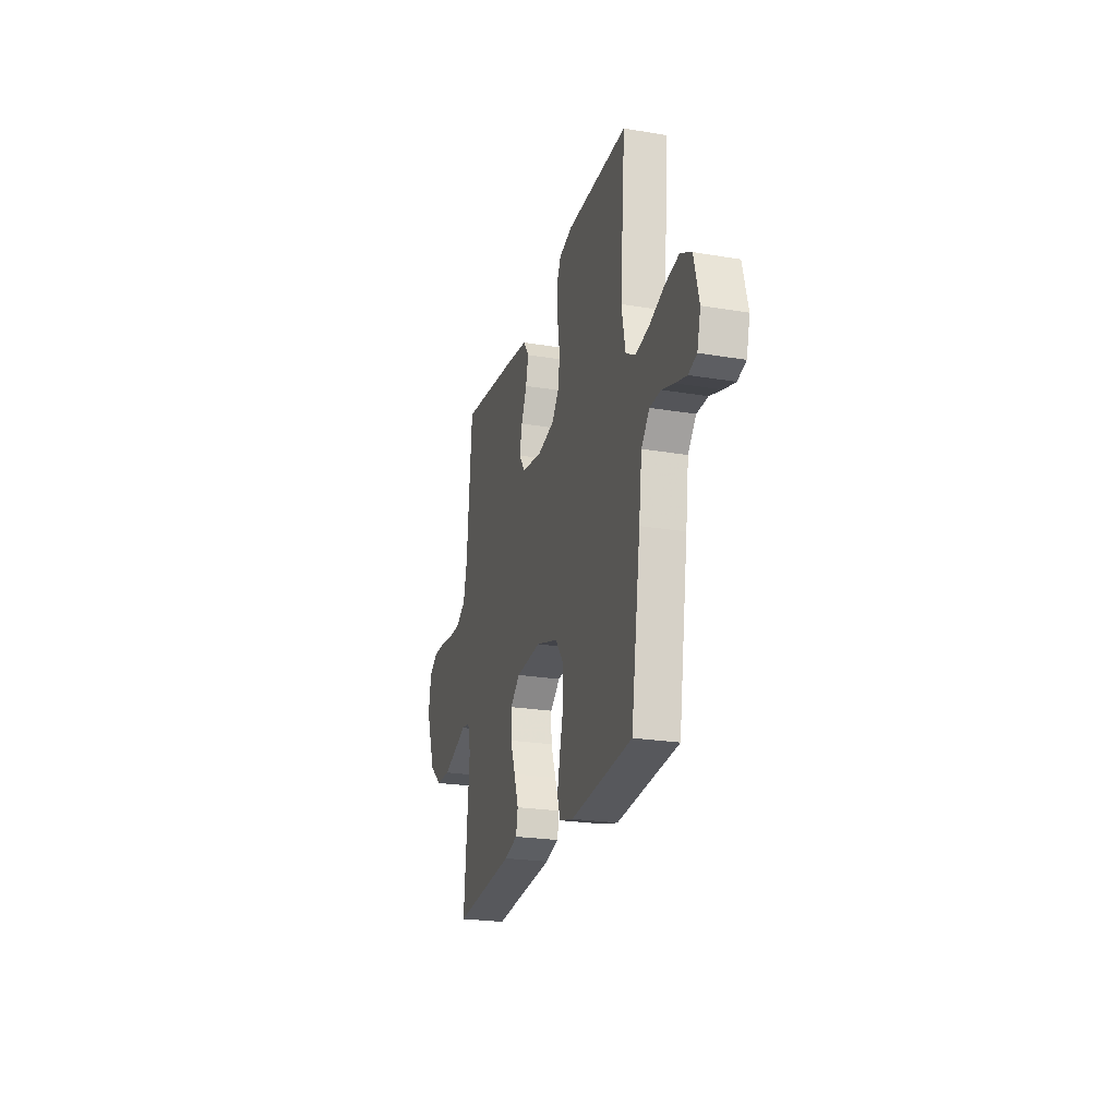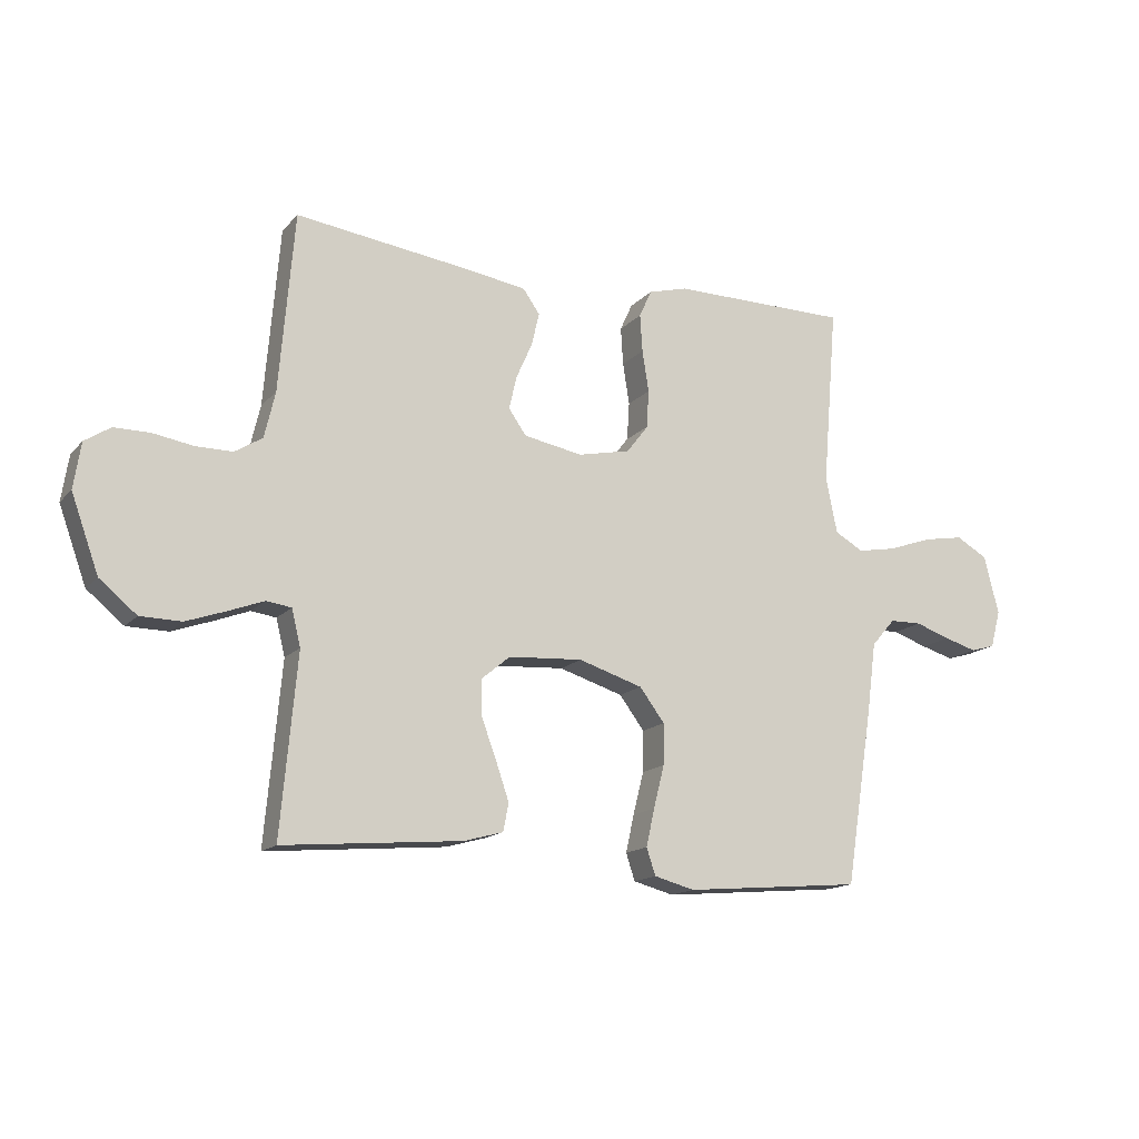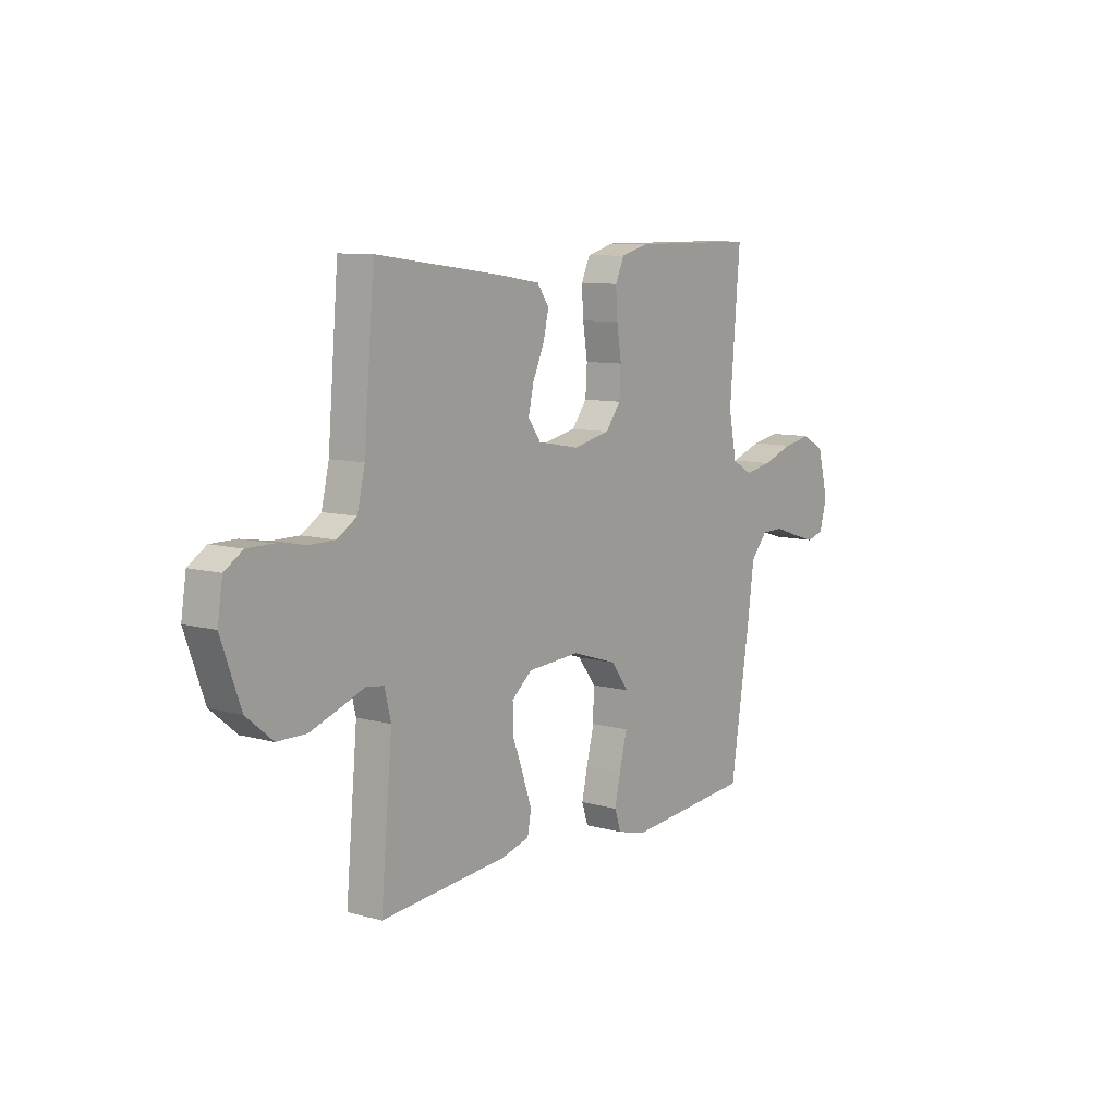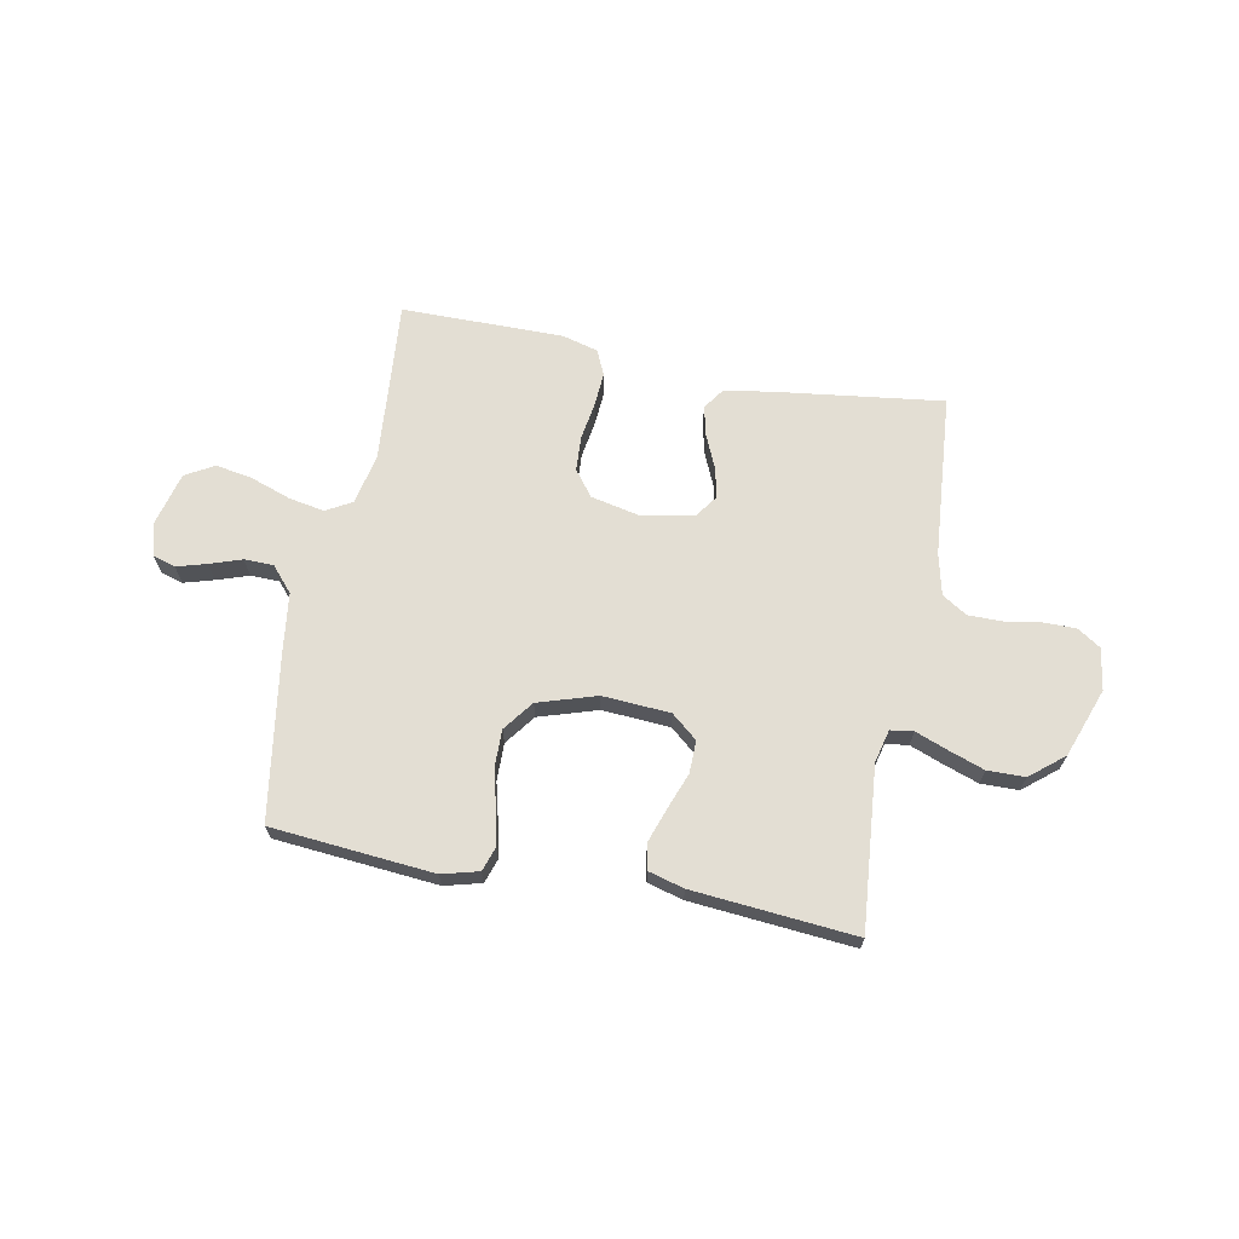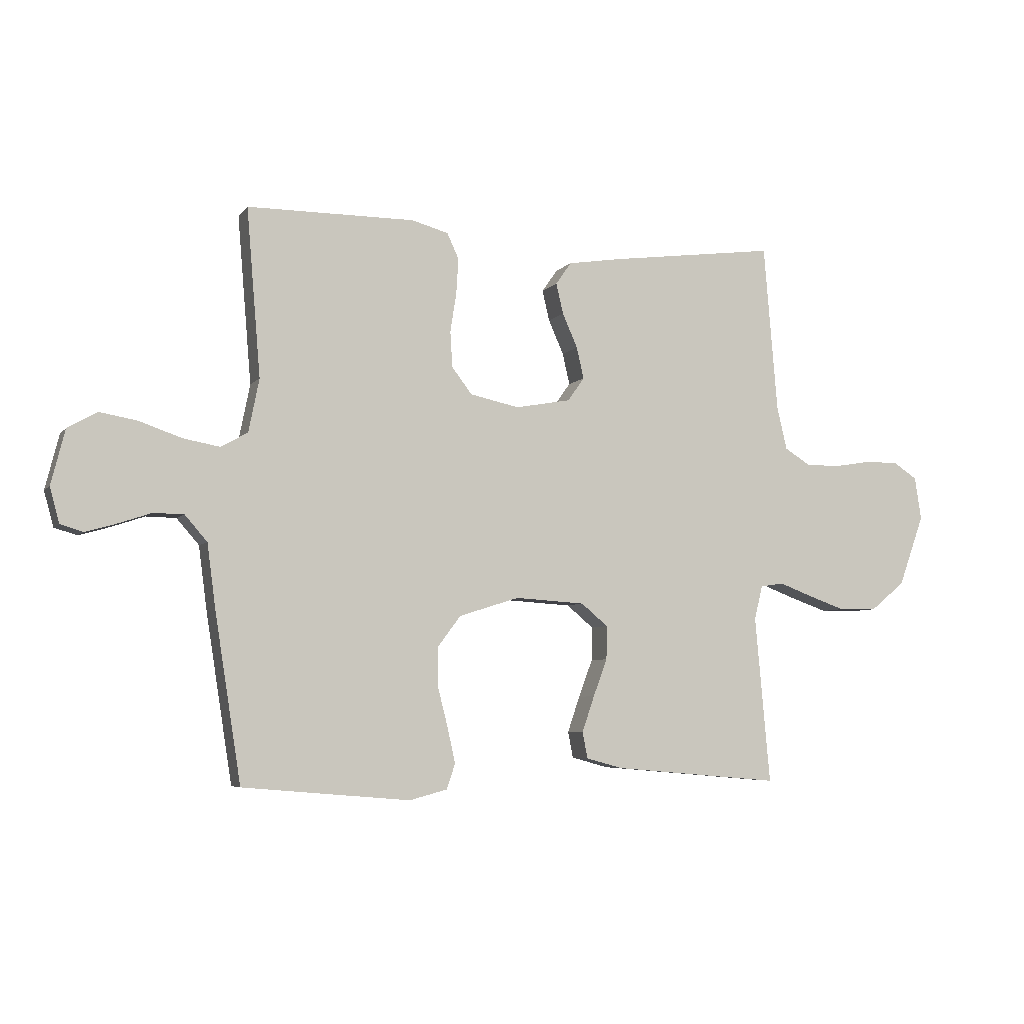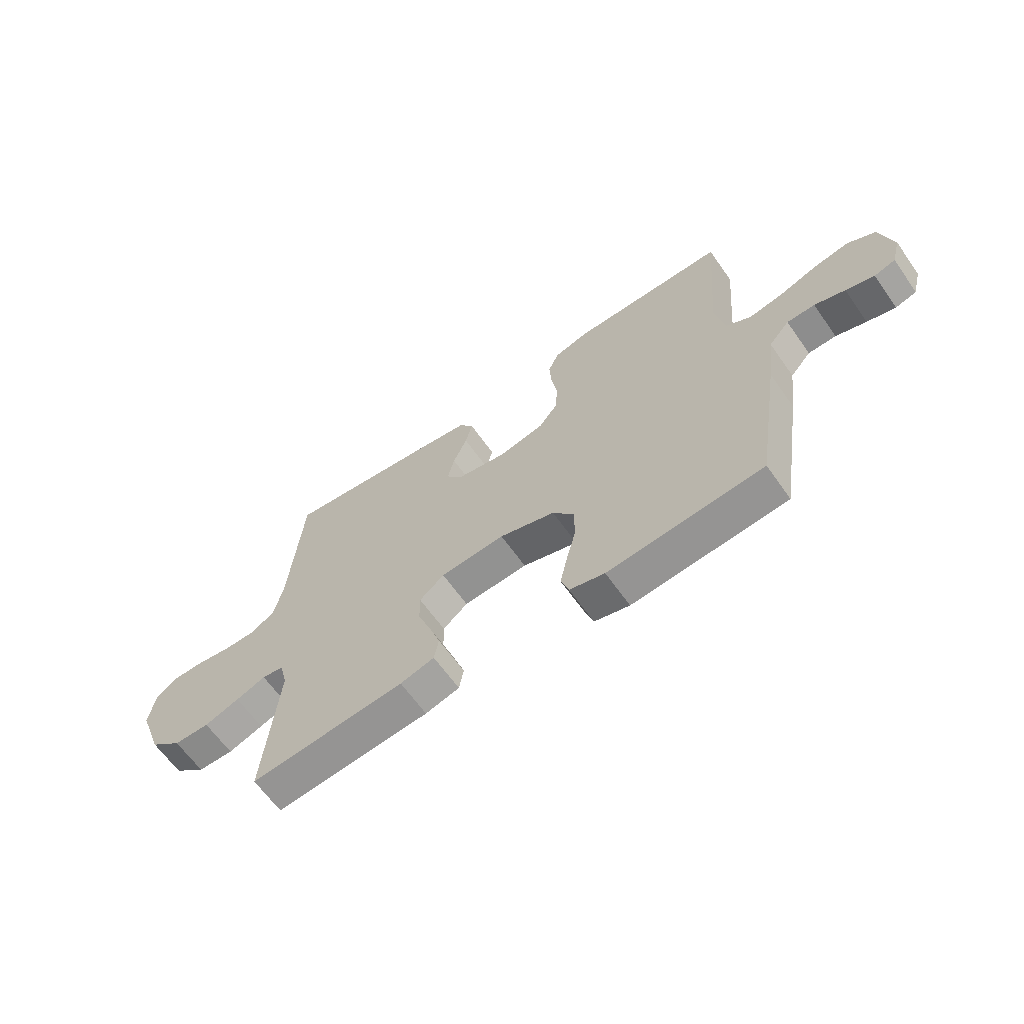
<metadata>
{"format":"obj","ext":"obj","renderer":"f3d","projection":"perspective","resolution":1024,"background":"white","views":[{"elev":-23.8,"azim":74.4,"up":"+Z"},{"elev":-15.1,"azim":-26.4,"up":"+Z"},{"elev":9.2,"azim":-53.7,"up":"+Z"},{"elev":67.3,"azim":-169.1,"up":"+Y"},{"elev":-5.5,"azim":159.7,"up":"+Z"},{"elev":-63.9,"azim":35.2,"up":"+Z"}]}
</metadata>
<code>
v -0.5 0.07 0.5
v -0.2 0.07 0.461
v -0.104 0.07 0.446
v -0.076 0.07 0.406
v -0.089 0.07 0.351
v -0.116 0.07 0.29
v -0.129 0.07 0.234
v -0.099 0.07 0.192
v 0 0.07 0.174
v 0.088 0.07 0.193
v 0.124 0.07 0.24
v 0.128 0.07 0.304
v 0.117 0.07 0.374
v 0.113 0.07 0.437
v 0.134 0.07 0.483
v 0.2 0.07 0.501
v 0.5 0.07 0.5
v 0.475 0.07 0.2
v 0.494 0.07 0.105
v 0.542 0.07 0.078
v 0.608 0.07 0.09
v 0.682 0.07 0.116
v 0.75 0.07 0.128
v 0.803 0.07 0.098
v 0.828 0.07 0
v 0.811 0.07 -0.063
v 0.77 0.07 -0.075
v 0.715 0.07 -0.059
v 0.656 0.07 -0.039
v 0.602 0.07 -0.04
v 0.562 0.07 -0.086
v 0.547 0.07 -0.2
v 0.5 0.07 -0.5
v 0.2 0.07 -0.526
v 0.132 0.07 -0.508
v 0.117 0.07 -0.463
v 0.131 0.07 -0.4
v 0.149 0.07 -0.329
v 0.15 0.07 -0.26
v 0.108 0.07 -0.204
v 0 0.07 -0.17
v -0.125 0.07 -0.178
v -0.173 0.07 -0.218
v -0.172 0.07 -0.278
v -0.147 0.07 -0.345
v -0.125 0.07 -0.409
v -0.134 0.07 -0.456
v -0.2 0.07 -0.474
v -0.5 0.07 -0.5
v -0.473 0.07 -0.2
v -0.488 0.07 -0.139
v -0.53 0.07 -0.133
v -0.588 0.07 -0.155
v -0.656 0.07 -0.179
v -0.725 0.07 -0.178
v -0.787 0.07 -0.127
v -0.833 0.07 0
v -0.821 0.07 0.077
v -0.778 0.07 0.105
v -0.718 0.07 0.105
v -0.651 0.07 0.094
v -0.589 0.07 0.094
v -0.543 0.07 0.123
v -0.525 0.07 0.2
v -0.5 0 0.5
v -0.2 0 0.461
v -0.104 0 0.446
v -0.076 0 0.406
v -0.089 0 0.351
v -0.116 0 0.29
v -0.129 0 0.234
v -0.099 0 0.192
v 0 0 0.174
v 0.088 0 0.193
v 0.124 0 0.24
v 0.128 0 0.304
v 0.117 0 0.374
v 0.113 0 0.437
v 0.134 0 0.483
v 0.2 0 0.501
v 0.5 0 0.5
v 0.475 0 0.2
v 0.494 0 0.105
v 0.542 0 0.078
v 0.608 0 0.09
v 0.682 0 0.116
v 0.75 0 0.128
v 0.803 0 0.098
v 0.828 0 0
v 0.811 0 -0.063
v 0.77 0 -0.075
v 0.715 0 -0.059
v 0.656 0 -0.039
v 0.602 0 -0.04
v 0.562 0 -0.086
v 0.547 0 -0.2
v 0.5 0 -0.5
v 0.2 0 -0.526
v 0.132 0 -0.508
v 0.117 0 -0.463
v 0.131 0 -0.4
v 0.149 0 -0.329
v 0.15 0 -0.26
v 0.108 0 -0.204
v 0 0 -0.17
v -0.125 0 -0.178
v -0.173 0 -0.218
v -0.172 0 -0.278
v -0.147 0 -0.345
v -0.125 0 -0.409
v -0.134 0 -0.456
v -0.2 0 -0.474
v -0.5 0 -0.5
v -0.473 0 -0.2
v -0.488 0 -0.139
v -0.53 0 -0.133
v -0.588 0 -0.155
v -0.656 0 -0.179
v -0.725 0 -0.178
v -0.787 0 -0.127
v -0.833 0 0
v -0.821 0 0.077
v -0.778 0 0.105
v -0.718 0 0.105
v -0.651 0 0.094
v -0.589 0 0.094
v -0.543 0 0.123
v -0.525 0 0.2
f 59 60 61
f 58 59 61
f 57 58 61
f 56 57 61
f 55 56 61
f 54 55 61
f 53 54 61
f 52 53 61
f 51 52 61 62
f 48 49 50
f 47 48 50
f 46 47 50
f 45 46 50
f 44 45 50
f 43 44 50 51
f 51 62 63
f 43 51 63
f 42 43 63
f 36 37 38
f 35 36 38
f 34 35 38
f 33 34 38
f 32 33 38
f 31 32 38
f 31 38 39
f 30 31 39 40
f 27 28 29
f 26 27 29
f 25 26 29
f 24 25 29
f 23 24 29
f 22 23 29
f 21 22 29
f 20 21 29 30
f 30 40 41
f 20 30 41
f 19 20 41
f 16 17 18
f 15 16 18
f 14 15 18
f 13 14 18
f 12 13 18
f 11 12 18 19
f 4 5 6
f 3 4 6
f 2 3 6
f 1 2 6
f 64 1 6
f 64 6 7
f 63 64 7 8
f 42 63 8 9
f 19 41 42
f 11 19 42
f 10 11 42
f 9 10 42
f 125 124 123
f 125 123 122
f 125 122 121
f 125 121 120
f 125 120 119
f 125 119 118
f 125 118 117
f 125 117 116
f 126 125 116 115
f 114 113 112
f 114 112 111
f 114 111 110
f 114 110 109
f 114 109 108
f 115 114 108 107
f 127 126 115
f 127 115 107
f 127 107 106
f 102 101 100
f 102 100 99
f 102 99 98
f 102 98 97
f 102 97 96
f 102 96 95
f 103 102 95
f 104 103 95 94
f 93 92 91
f 93 91 90
f 93 90 89
f 93 89 88
f 93 88 87
f 93 87 86
f 93 86 85
f 94 93 85 84
f 105 104 94
f 105 94 84
f 105 84 83
f 82 81 80
f 82 80 79
f 82 79 78
f 82 78 77
f 82 77 76
f 83 82 76 75
f 70 69 68
f 70 68 67
f 70 67 66
f 70 66 65
f 70 65 128
f 71 70 128
f 72 71 128 127
f 73 72 127 106
f 106 105 83
f 106 83 75
f 106 75 74
f 106 74 73
f 1 65 66 2
f 2 66 67 3
f 3 67 68 4
f 4 68 69 5
f 5 69 70 6
f 6 70 71 7
f 7 71 72 8
f 8 72 73 9
f 9 73 74 10
f 10 74 75 11
f 11 75 76 12
f 12 76 77 13
f 13 77 78 14
f 14 78 79 15
f 15 79 80 16
f 16 80 81 17
f 17 81 82 18
f 18 82 83 19
f 19 83 84 20
f 20 84 85 21
f 21 85 86 22
f 22 86 87 23
f 23 87 88 24
f 24 88 89 25
f 25 89 90 26
f 26 90 91 27
f 27 91 92 28
f 28 92 93 29
f 29 93 94 30
f 30 94 95 31
f 31 95 96 32
f 32 96 97 33
f 33 97 98 34
f 34 98 99 35
f 35 99 100 36
f 36 100 101 37
f 37 101 102 38
f 38 102 103 39
f 39 103 104 40
f 40 104 105 41
f 41 105 106 42
f 42 106 107 43
f 43 107 108 44
f 44 108 109 45
f 45 109 110 46
f 46 110 111 47
f 47 111 112 48
f 48 112 113 49
f 49 113 114 50
f 50 114 115 51
f 51 115 116 52
f 52 116 117 53
f 53 117 118 54
f 54 118 119 55
f 55 119 120 56
f 56 120 121 57
f 57 121 122 58
f 58 122 123 59
f 59 123 124 60
f 60 124 125 61
f 61 125 126 62
f 62 126 127 63
f 63 127 128 64
f 64 128 65 1

</code>
